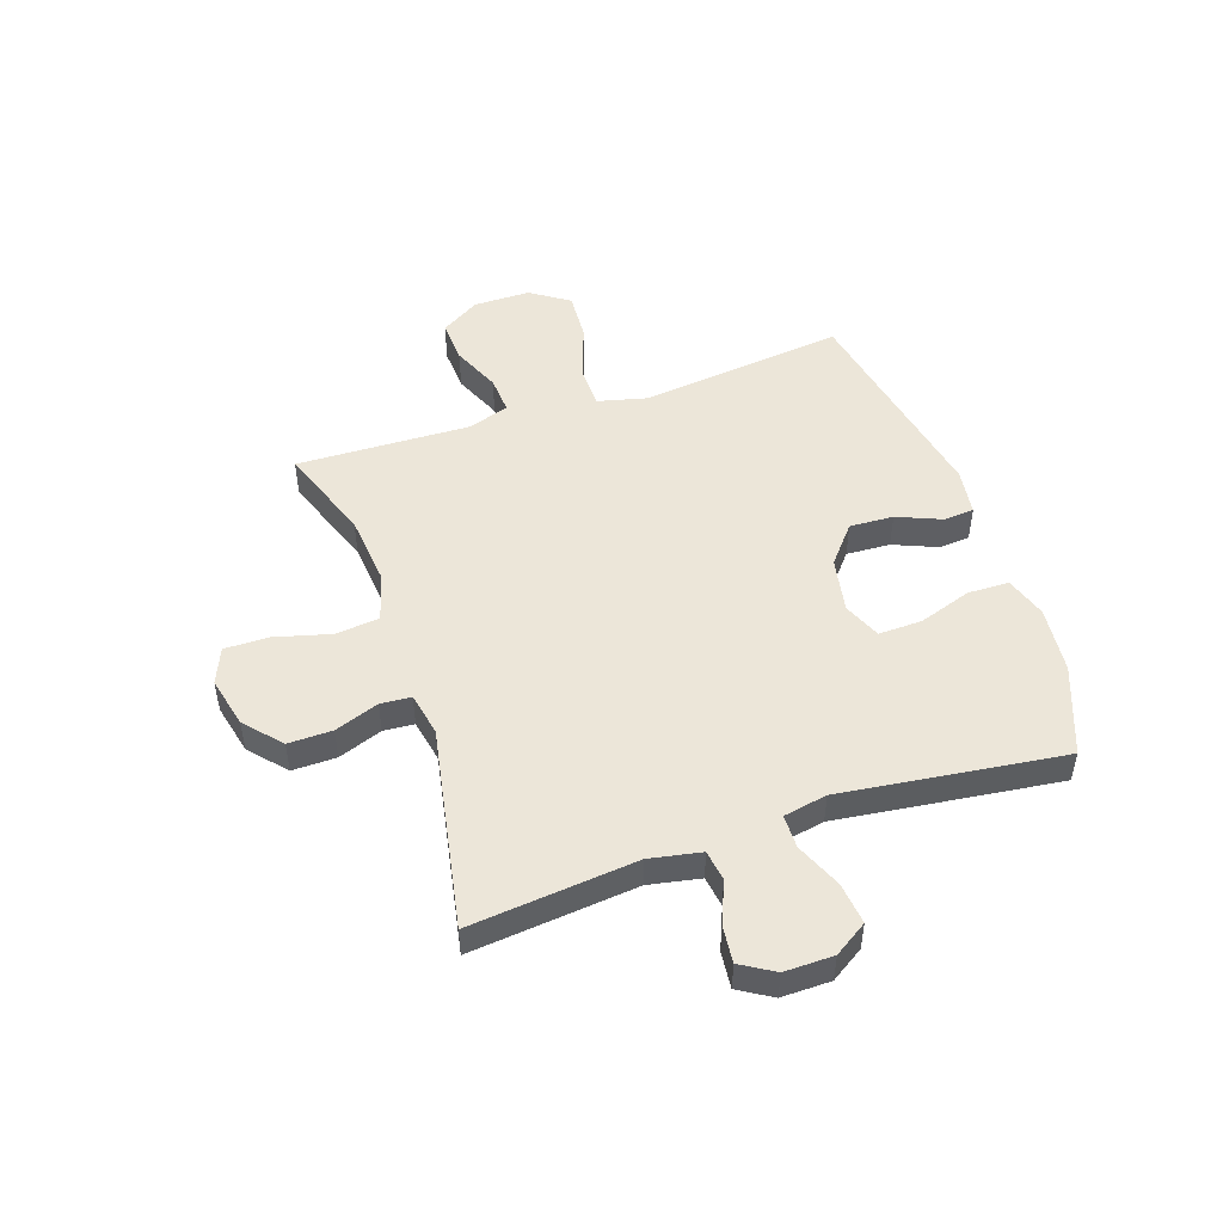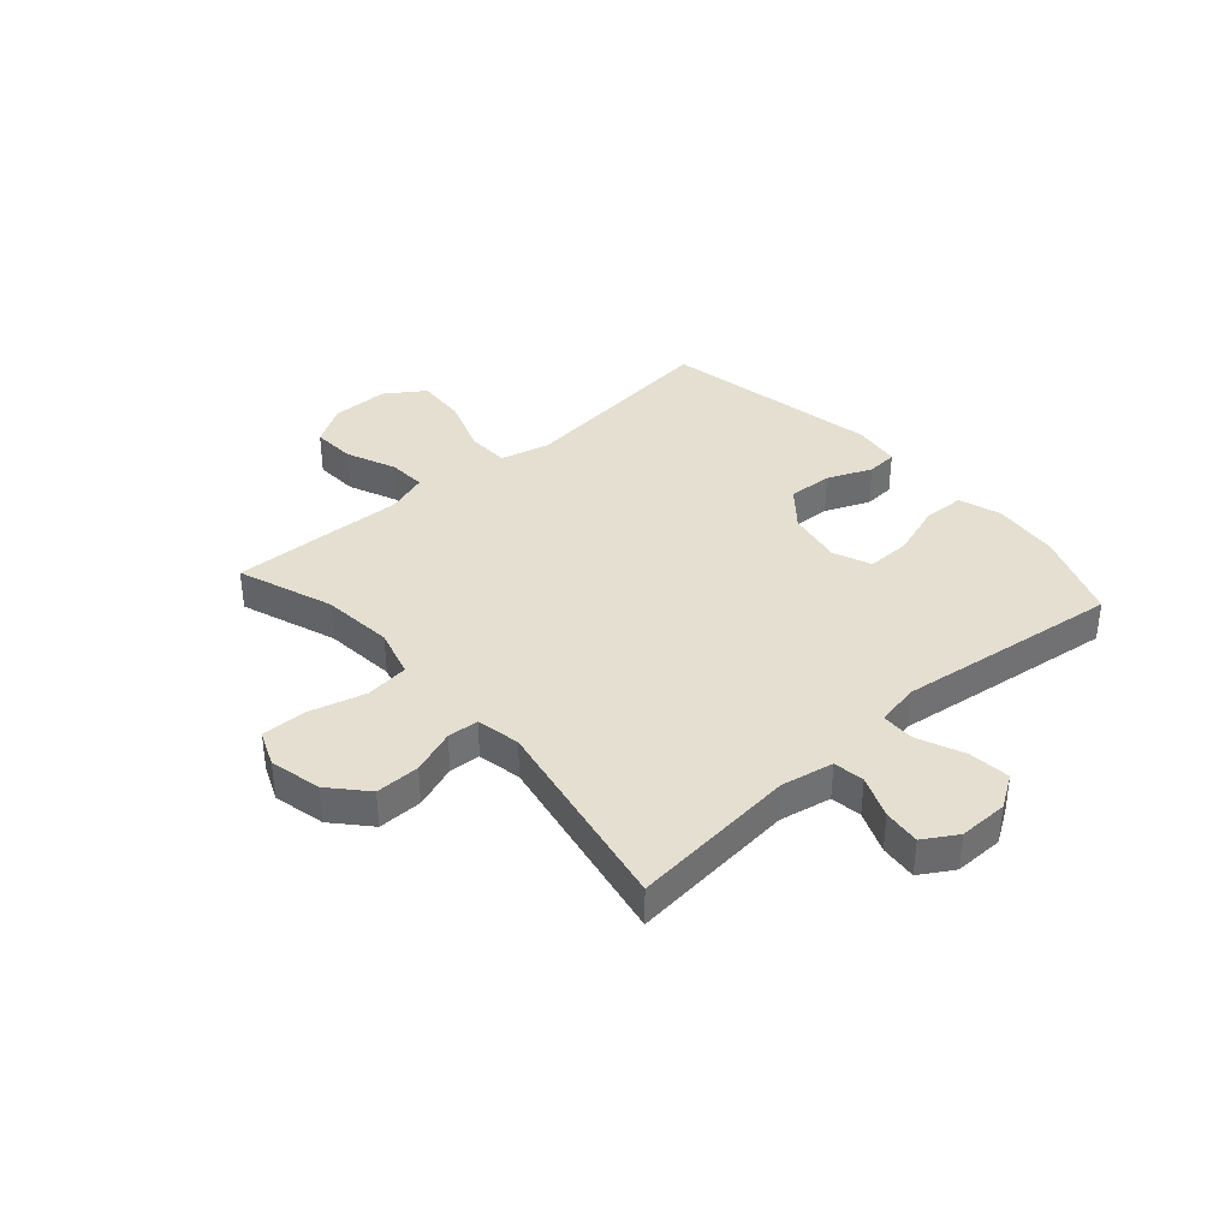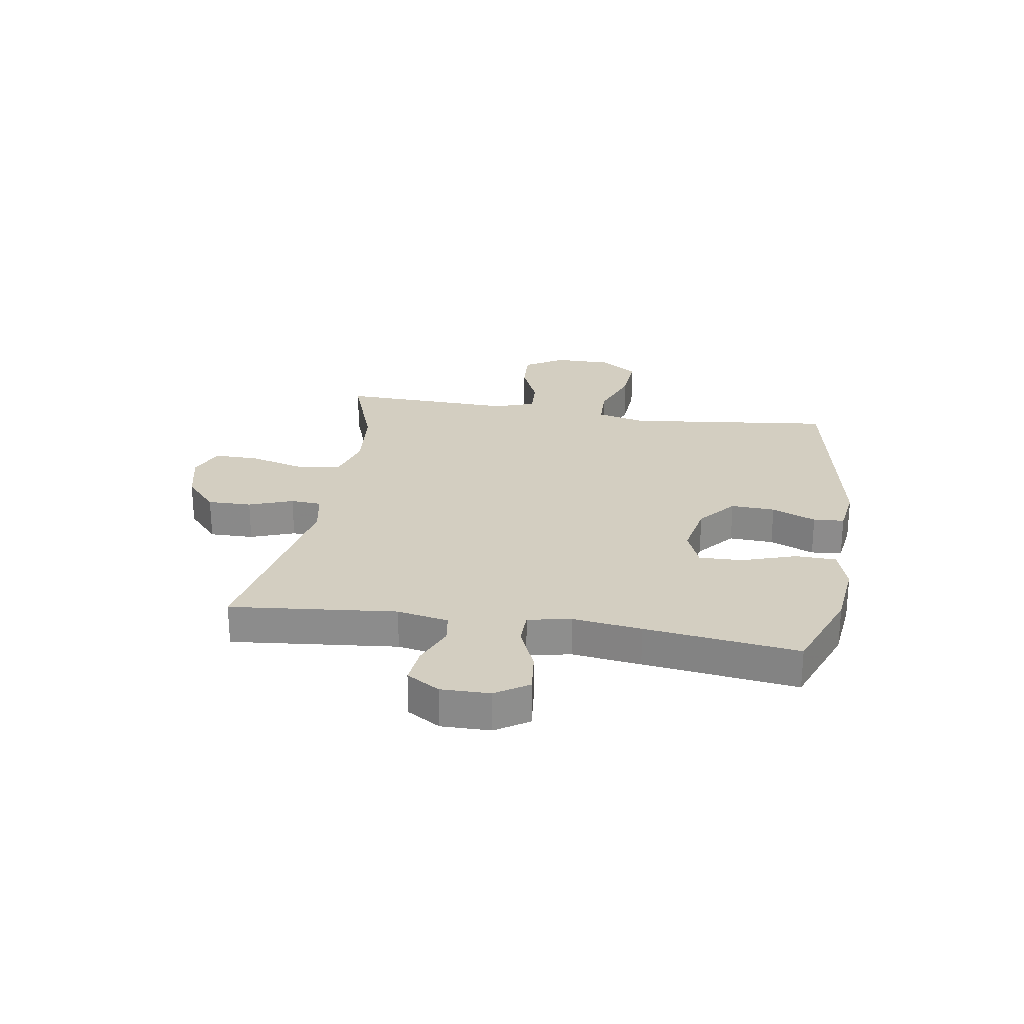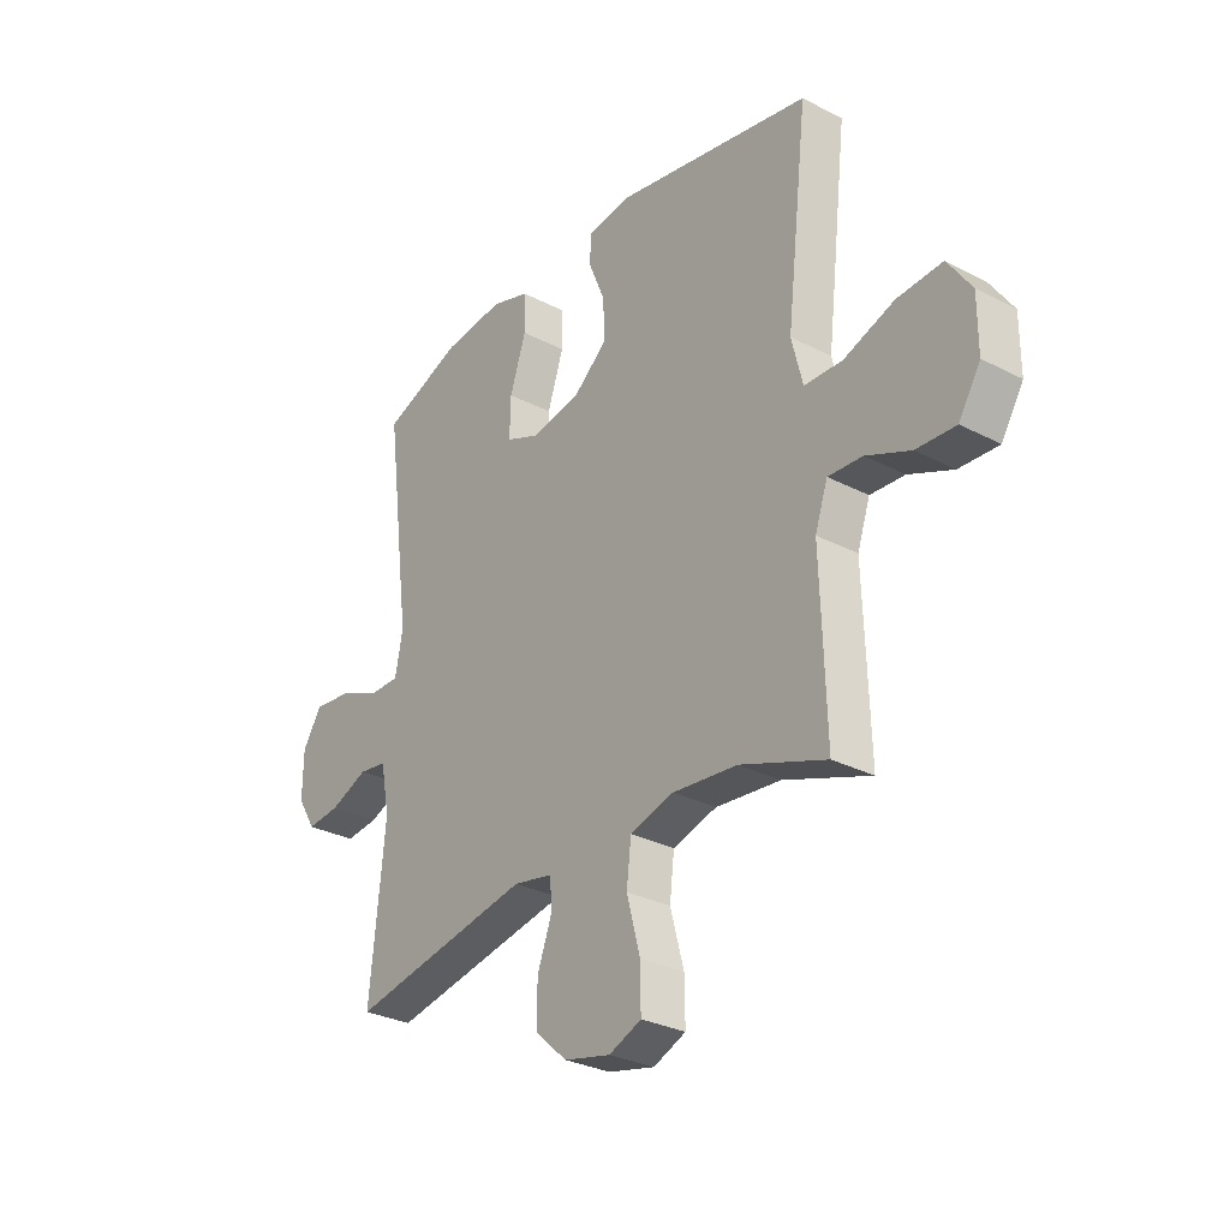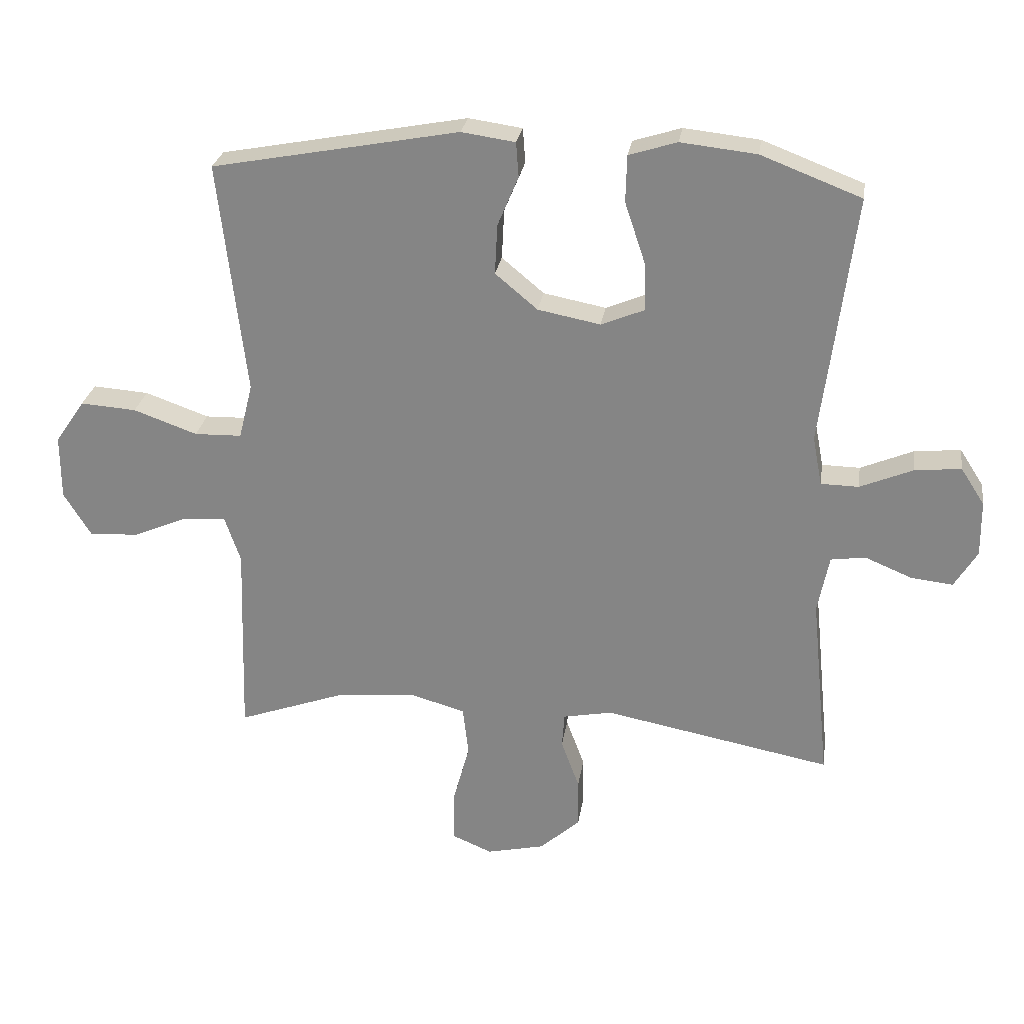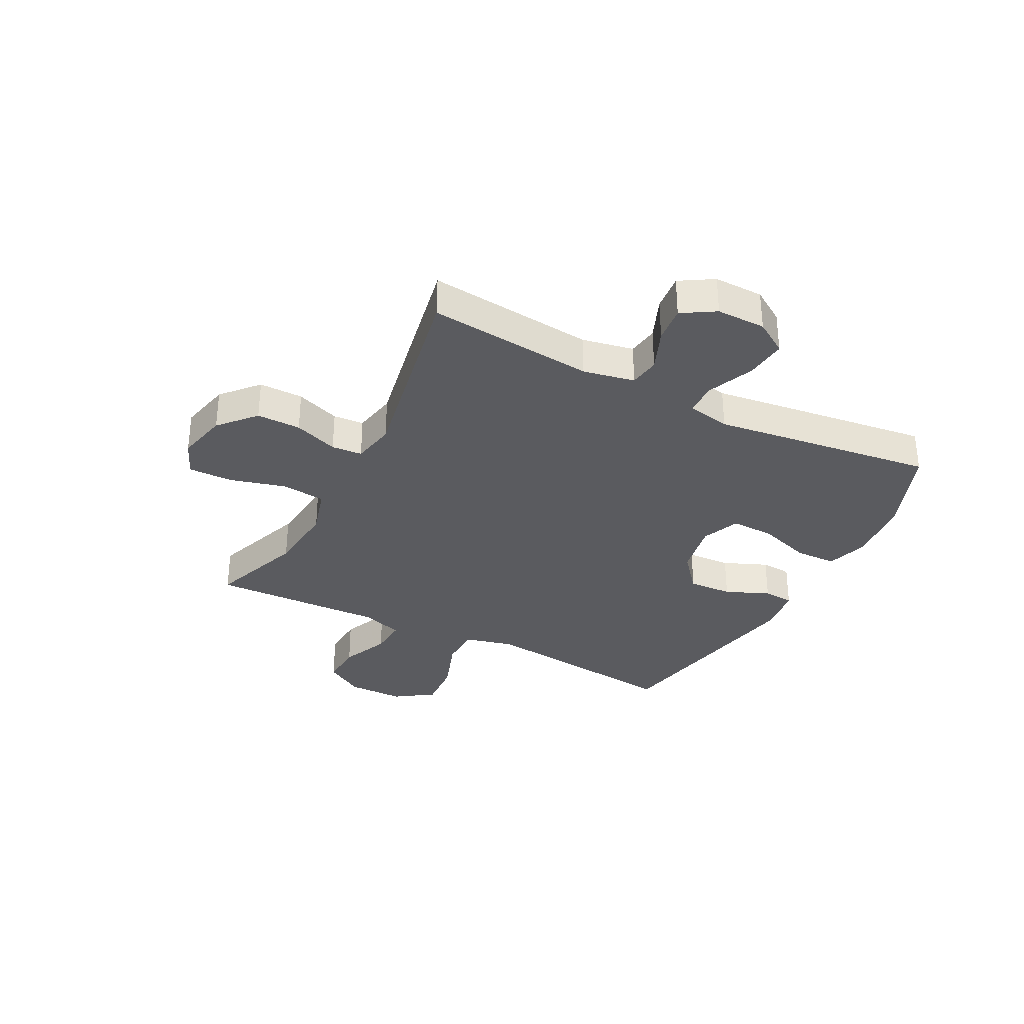
<metadata>
{"format":"obj","ext":"obj","renderer":"f3d","projection":"perspective","resolution":1024,"background":"white","views":[{"elev":49.4,"azim":-108.8,"up":"+Y"},{"elev":37.3,"azim":-131.5,"up":"+Y"},{"elev":25.3,"azim":-80.9,"up":"+Y"},{"elev":-29.7,"azim":52.7,"up":"+Z"},{"elev":26.9,"azim":-171.4,"up":"+Z"},{"elev":-33.0,"azim":-117.3,"up":"+Y"}]}
</metadata>
<code>
v 0.5 0.07 -0.5
v 0.33 0.07 -0.439
v 0.202 0.07 -0.427
v 0.115 0.07 -0.452
v 0.106 0.07 -0.53
v 0.133 0.07 -0.63
v 0.134 0.07 -0.71
v 0.07 0.07 -0.737
v -0.022 0.07 -0.716
v -0.086 0.07 -0.659
v -0.085 0.07 -0.58
v -0.056 0.07 -0.501
v -0.06 0.07 -0.446
v -0.138 0.07 -0.431
v -0.5 0.07 -0.5
v -0.47 0.07 -0.202
v -0.488 0.07 -0.11
v -0.543 0.07 -0.102
v -0.618 0.07 -0.133
v -0.684 0.07 -0.14
v -0.72 0.07 -0.081
v -0.719 0.07 0.007
v -0.681 0.07 0.066
v -0.607 0.07 0.058
v -0.524 0.07 0.023
v -0.464 0.07 0.024
v -0.449 0.07 0.102
v -0.465 0.07 0.225
v -0.5 0.07 0.5
v -0.341 0.07 0.561
v -0.221 0.07 0.574
v -0.145 0.07 0.55
v -0.143 0.07 0.476
v -0.175 0.07 0.38
v -0.177 0.07 0.302
v -0.109 0.07 0.274
v -0.01 0.07 0.293
v 0.057 0.07 0.349
v 0.053 0.07 0.428
v 0.02 0.07 0.507
v 0.024 0.07 0.562
v 0.109 0.07 0.574
v 0.5 0.07 0.5
v 0.473 0.07 0.266
v 0.457 0.07 0.13
v 0.479 0.07 0.042
v 0.554 0.07 0.04
v 0.655 0.07 0.076
v 0.744 0.07 0.082
v 0.791 0.07 0.013
v 0.791 0.07 -0.089
v 0.748 0.07 -0.159
v 0.67 0.07 -0.155
v 0.583 0.07 -0.118
v 0.515 0.07 -0.114
v 0.49 0.07 -0.187
v 0.494 0.07 -0.306
v 0.5 0 -0.5
v 0.33 0 -0.439
v 0.202 0 -0.427
v 0.115 0 -0.452
v 0.106 0 -0.53
v 0.133 0 -0.63
v 0.134 0 -0.71
v 0.07 0 -0.737
v -0.022 0 -0.716
v -0.086 0 -0.659
v -0.085 0 -0.58
v -0.056 0 -0.501
v -0.06 0 -0.446
v -0.138 0 -0.431
v -0.5 0 -0.5
v -0.47 0 -0.202
v -0.488 0 -0.11
v -0.543 0 -0.102
v -0.618 0 -0.133
v -0.684 0 -0.14
v -0.72 0 -0.081
v -0.719 0 0.007
v -0.681 0 0.066
v -0.607 0 0.058
v -0.524 0 0.023
v -0.464 0 0.024
v -0.449 0 0.102
v -0.465 0 0.225
v -0.5 0 0.5
v -0.341 0 0.561
v -0.221 0 0.574
v -0.145 0 0.55
v -0.143 0 0.476
v -0.175 0 0.38
v -0.177 0 0.302
v -0.109 0 0.274
v -0.01 0 0.293
v 0.057 0 0.349
v 0.053 0 0.428
v 0.02 0 0.507
v 0.024 0 0.562
v 0.109 0 0.574
v 0.5 0 0.5
v 0.473 0 0.266
v 0.457 0 0.13
v 0.479 0 0.042
v 0.554 0 0.04
v 0.655 0 0.076
v 0.744 0 0.082
v 0.791 0 0.013
v 0.791 0 -0.089
v 0.748 0 -0.159
v 0.67 0 -0.155
v 0.583 0 -0.118
v 0.515 0 -0.114
v 0.49 0 -0.187
v 0.494 0 -0.306
f 56 57 1 2
f 55 56 2 3
f 51 52 53 54
f 51 54 55
f 50 51 55
f 47 48 49 50
f 46 47 50 55
f 45 46 55 3
f 39 40 41 42
f 38 39 42 43
f 37 38 43 44
f 31 32 33 34
f 31 34 35
f 30 31 35
f 27 28 29 30
f 26 27 30 35
f 22 23 24 25
f 22 25 26
f 21 22 26
f 18 19 20 21
f 18 21 26
f 17 18 26 35
f 14 15 16
f 13 14 16 17
f 9 10 11 12
f 9 12 13
f 8 9 13
f 5 6 7 8
f 4 5 8 13
f 36 37 44 45
f 36 45 3 4
f 17 35 36
f 4 13 17 36
f 59 58 114 113
f 60 59 113 112
f 111 110 109 108
f 112 111 108
f 112 108 107
f 107 106 105 104
f 112 107 104 103
f 60 112 103 102
f 99 98 97 96
f 100 99 96 95
f 101 100 95 94
f 91 90 89 88
f 92 91 88
f 92 88 87
f 87 86 85 84
f 92 87 84 83
f 82 81 80 79
f 83 82 79
f 83 79 78
f 78 77 76 75
f 83 78 75
f 92 83 75 74
f 73 72 71
f 74 73 71 70
f 69 68 67 66
f 70 69 66
f 70 66 65
f 65 64 63 62
f 70 65 62 61
f 102 101 94 93
f 61 60 102 93
f 93 92 74
f 93 74 70 61
f 1 58 59 2
f 2 59 60 3
f 3 60 61 4
f 4 61 62 5
f 5 62 63 6
f 6 63 64 7
f 7 64 65 8
f 8 65 66 9
f 9 66 67 10
f 10 67 68 11
f 11 68 69 12
f 12 69 70 13
f 13 70 71 14
f 14 71 72 15
f 15 72 73 16
f 16 73 74 17
f 17 74 75 18
f 18 75 76 19
f 19 76 77 20
f 20 77 78 21
f 21 78 79 22
f 22 79 80 23
f 23 80 81 24
f 24 81 82 25
f 25 82 83 26
f 26 83 84 27
f 27 84 85 28
f 28 85 86 29
f 29 86 87 30
f 30 87 88 31
f 31 88 89 32
f 32 89 90 33
f 33 90 91 34
f 34 91 92 35
f 35 92 93 36
f 36 93 94 37
f 37 94 95 38
f 38 95 96 39
f 39 96 97 40
f 40 97 98 41
f 41 98 99 42
f 42 99 100 43
f 43 100 101 44
f 44 101 102 45
f 45 102 103 46
f 46 103 104 47
f 47 104 105 48
f 48 105 106 49
f 49 106 107 50
f 50 107 108 51
f 51 108 109 52
f 52 109 110 53
f 53 110 111 54
f 54 111 112 55
f 55 112 113 56
f 56 113 114 57
f 57 114 58 1

</code>
